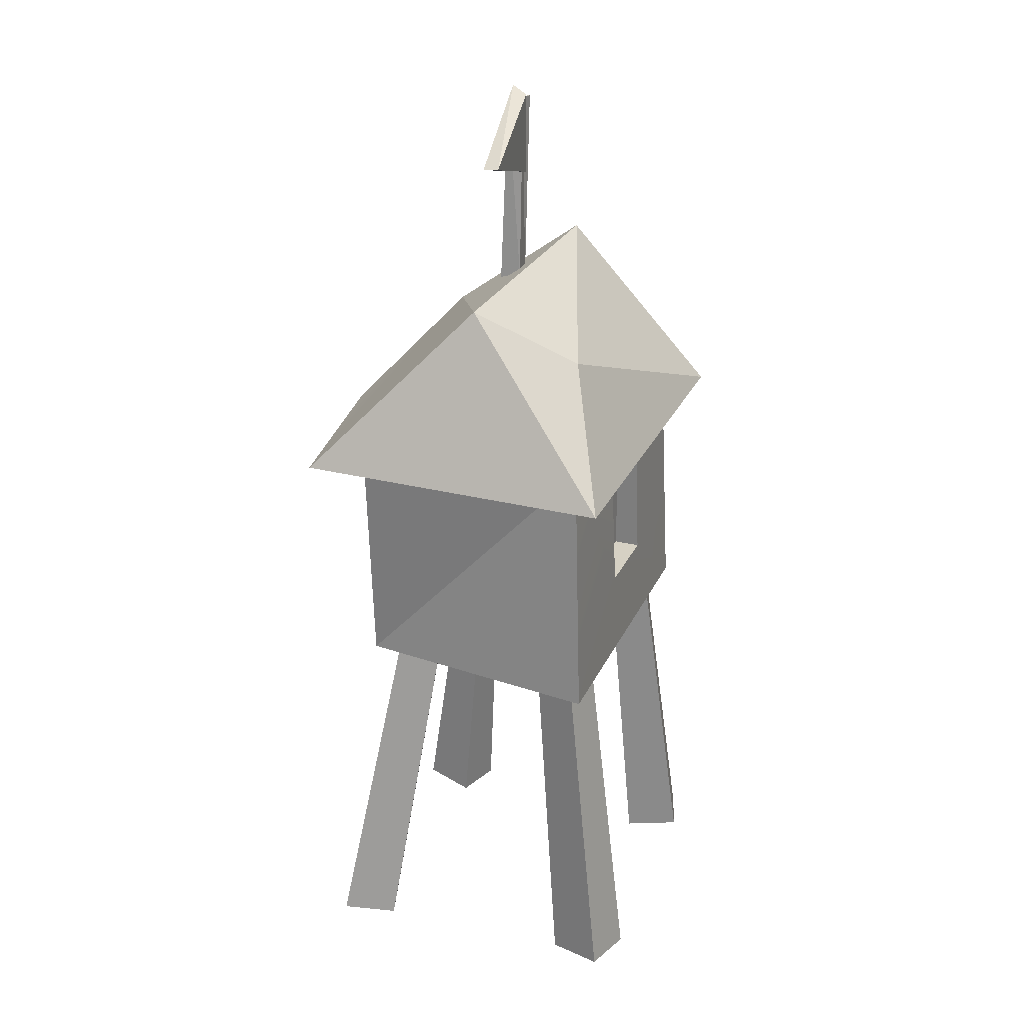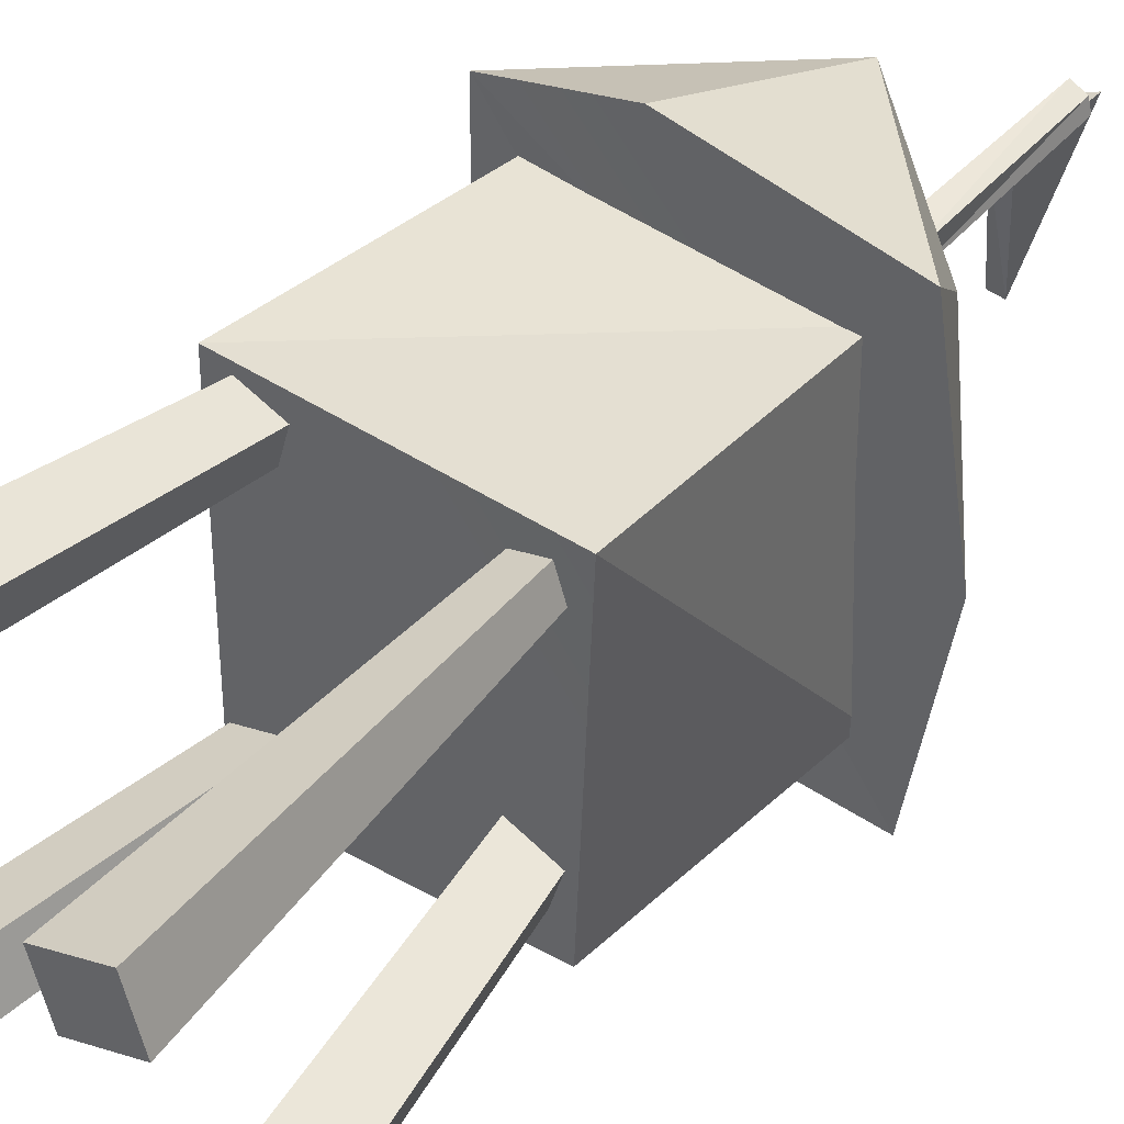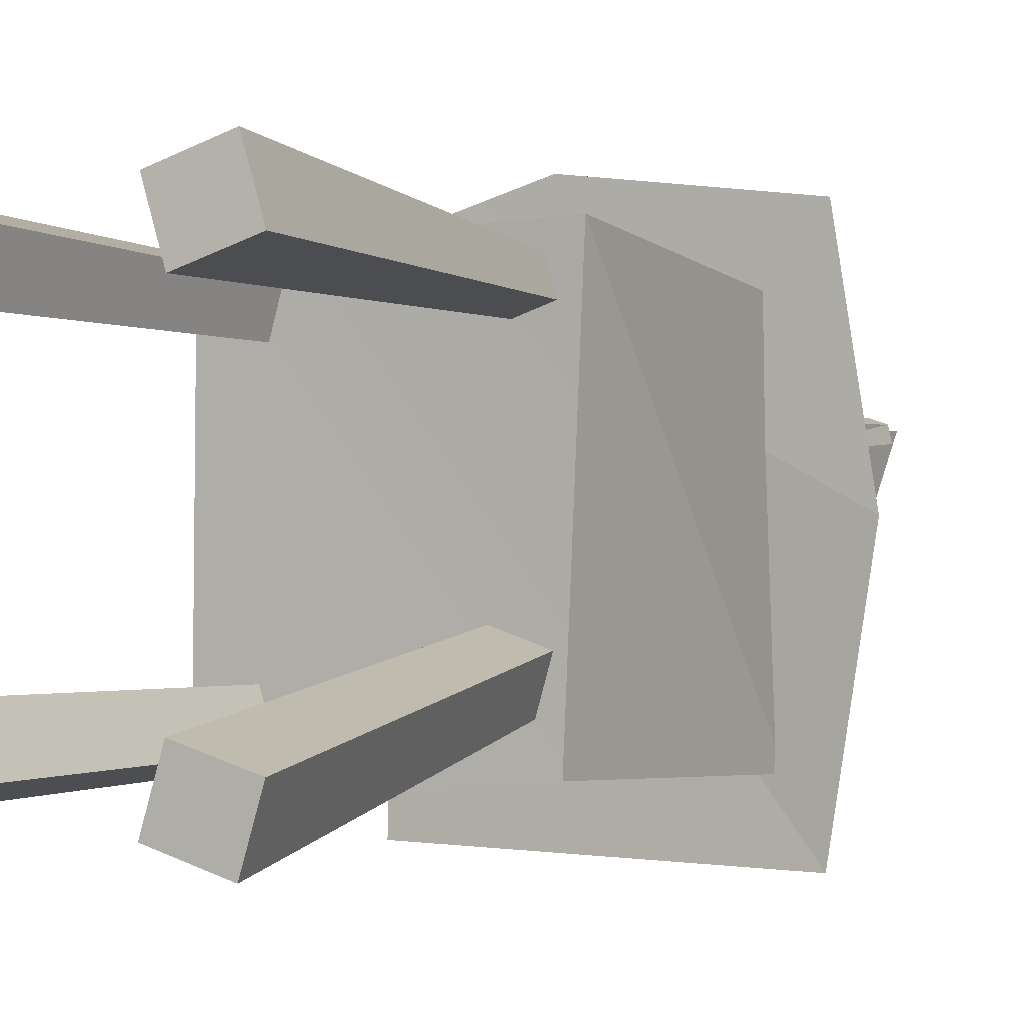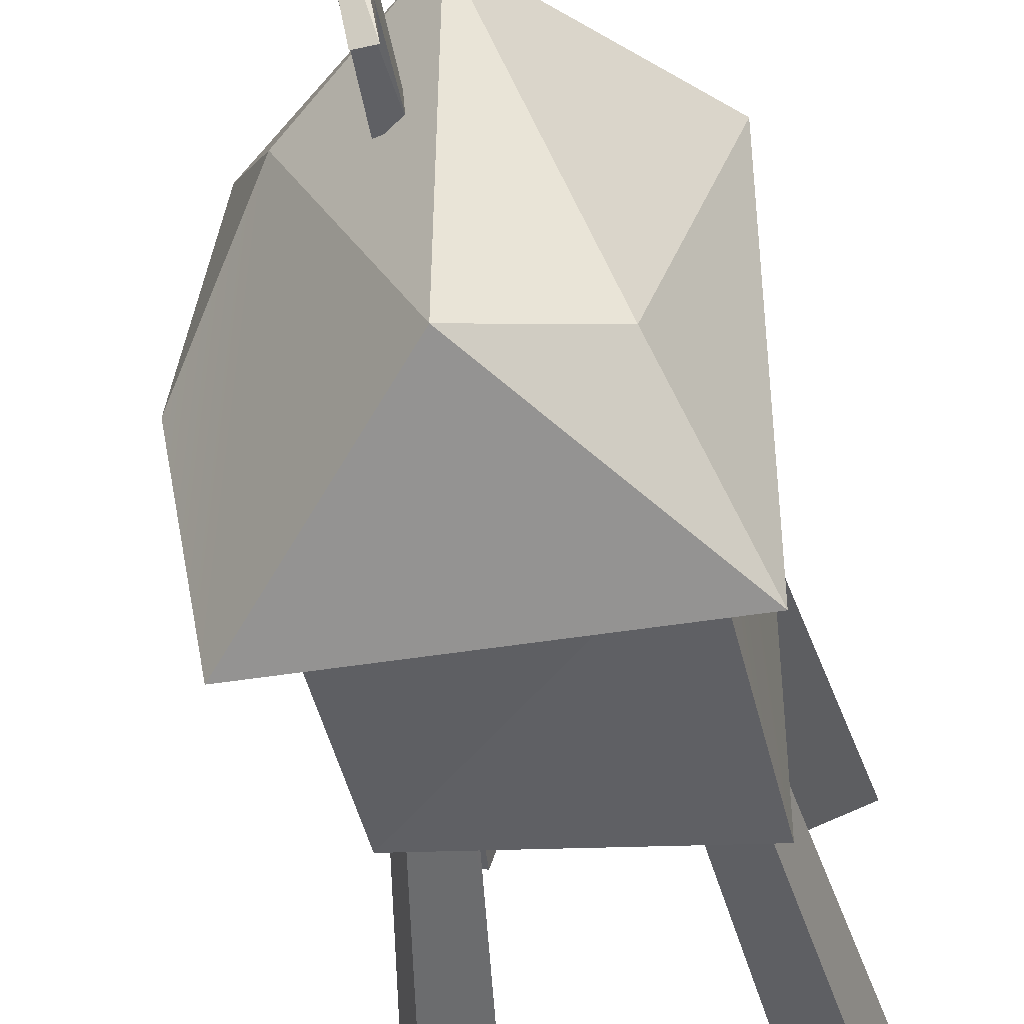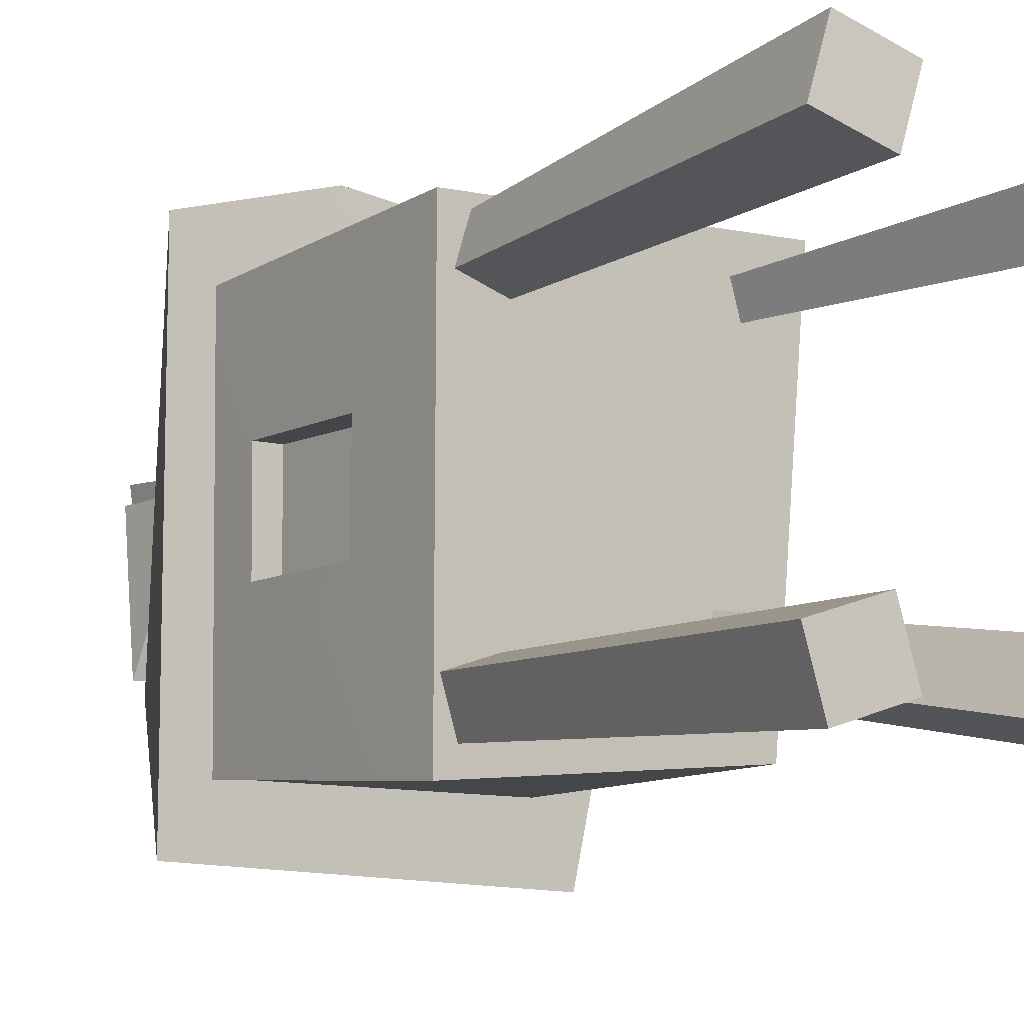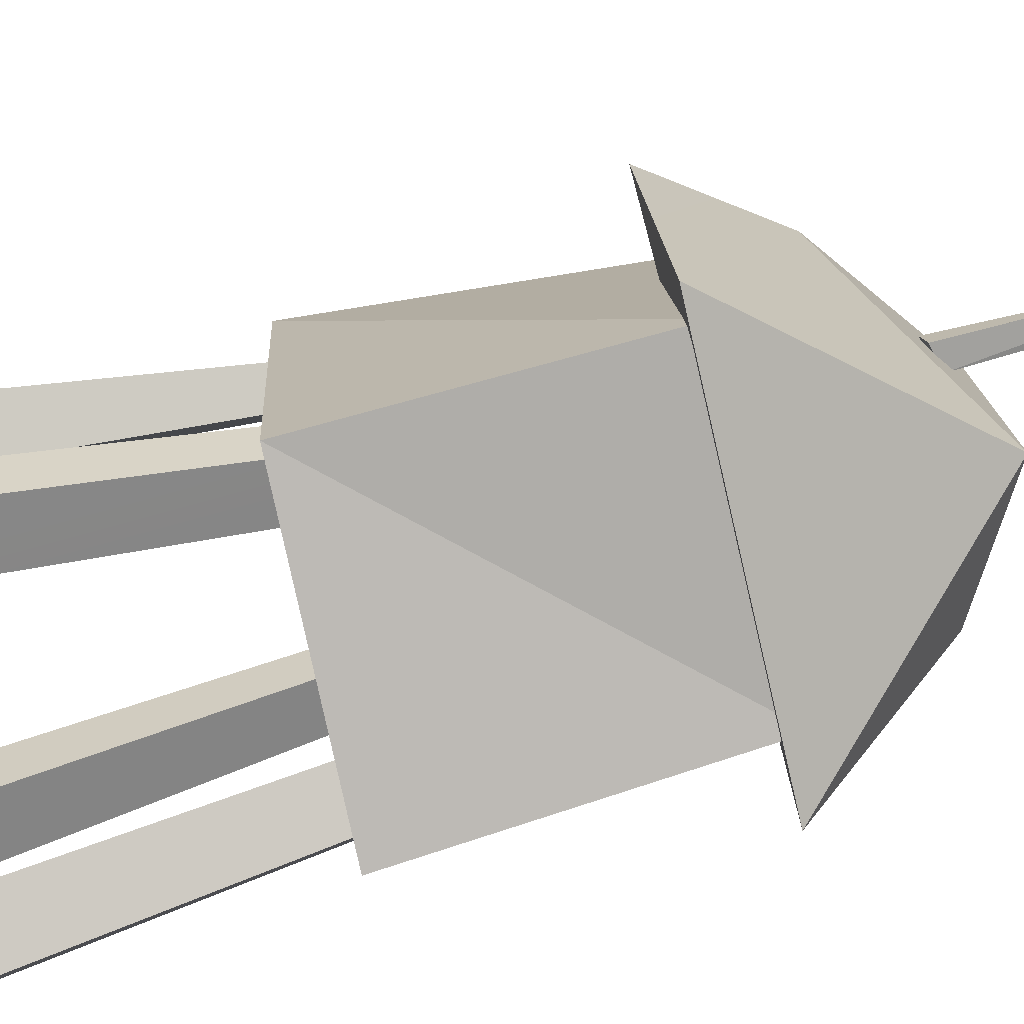
<metadata>
{"format":"obj","ext":"obj","renderer":"f3d","projection":"perspective","resolution":1024,"background":"white","views":[{"elev":26.7,"azim":-158.9,"up":"+Y"},{"elev":41.3,"azim":39.7,"up":"+Z"},{"elev":-1.5,"azim":31.8,"up":"+Z"},{"elev":-42.6,"azim":-169.6,"up":"+Z"},{"elev":-8.6,"azim":-36.5,"up":"+Z"},{"elev":-78.0,"azim":104.4,"up":"+Z"}]}
</metadata>
<code>
v -1.204 3.388 1.022
v -1.507 0.04162 1.585
v -1.654 0.04162 1.123
v -1.1 3.388 1.346
v -1.1 3.388 1.346
v -0.9963 1.621e-07 1.423
v -1.507 0.04162 1.585
v -0.7424 3.346 1.232
v -0.7424 3.346 1.232
v -1.144 1.621e-07 0.96
v -0.9963 1.621e-07 1.423
v -0.8459 3.346 0.9073
v -0.8459 3.346 0.9073
v -1.654 0.04162 1.123
v -1.144 1.621e-07 0.96
v -1.204 3.388 1.022
v -1.1 3.388 1.346
v -1.204 3.388 1.022
v -0.7424 3.346 1.232
v -0.8459 3.346 0.9073
v -0.9963 1.621e-07 1.423
v -1.654 0.04162 1.123
v -1.507 0.04162 1.585
v -1.144 1.621e-07 0.96
v 0.07983 6.977 0.433
v 0.09741 6.934 0.6305
v 0.2927 6.906 0.599
v 0.07983 6.977 0.433
v 0.1081 8.789 0.5847
v 0.09741 6.934 0.6305
v 0.09741 6.934 0.6305
v 0.08335 8.779 0.7132
v 0.2927 6.906 0.599
v 0.2927 6.906 0.599
v 0.2265 8.764 0.6664
v 0.2765 6.939 0.4037
v 0.2765 6.939 0.4037
v 0.2503 8.776 0.5389
v 0.07983 6.977 0.433
v 0.07983 6.977 0.433
v 0.2927 6.906 0.599
v 0.2765 6.939 0.4037
v 0.09741 6.934 0.6305
v 0.1081 8.789 0.5847
v 0.08335 8.779 0.7132
v 0.2927 6.906 0.599
v 0.08335 8.779 0.7132
v 0.2265 8.764 0.6664
v 0.2765 6.939 0.4037
v 0.2265 8.764 0.6664
v 0.2503 8.776 0.5389
v 0.07983 6.977 0.433
v 0.2503 8.776 0.5389
v 0.1081 8.789 0.5847
v 0.08335 8.779 0.7132
v 0.1081 8.789 0.5847
v 0.2265 8.764 0.6664
v 0.2503 8.776 0.5389
v 0.05279 8.375 -0.6185
v 0.2261 8.051 0.5995
v 0.229 8.892 0.627
v 0.0708 8.033 0.5653
v -0.09899 8.391 -0.6244
v 0.07229 8.819 0.5786
v 0.05279 8.375 -0.6185
v -0.09899 8.391 -0.6244
v 0.0708 8.033 0.5653
v 0.2261 8.051 0.5995
v 0.0708 8.033 0.5653
v 0.07229 8.819 0.5786
v 0.229 8.892 0.627
v 0.07229 8.819 0.5786
v -0.09899 8.391 -0.6244
v 0.05279 8.375 -0.6185
v 0.0708 8.033 0.5653
v 0.2261 8.051 0.5995
v 0.2261 8.051 0.5995
v 0.07229 8.819 0.5786
v 0.229 8.892 0.627
v 0.229 8.892 0.627
v -0.09899 8.391 -0.6244
v 0.05279 8.375 -0.6185
v -1.561 5.583 1.719
v 1.342 5.642 -2.031
v -1.586 5.574 -1.939
v 1.725 5.549 -0.01948
v -0.403 5.575 2.031
v 1.417 5.564 1.784
v -0.403 5.575 2.031
v -0.1336 7.185 1.586
v 1.417 5.564 1.784
v 1.342 5.642 -2.031
v 0.9772 6.407 1.044
v -0.1007 7.184 -1.268
v 1.725 5.549 -0.01948
v 1.342 5.642 -2.031
v -0.1007 7.184 -1.268
v -1.586 5.574 -1.939
v -1.561 5.583 1.719
v -1.035 6.661 -0.9223
v -0.1336 7.185 1.586
v 1.342 5.642 -2.031
v -1.561 5.583 1.719
v 1.725 5.549 -0.01948
v -0.1007 7.184 -1.268
v 0.9772 6.407 1.044
v -0.1336 7.185 1.586
v -0.1336 7.185 1.586
v -1.035 6.661 -0.9223
v -0.1007 7.184 -1.268
v -0.1007 7.184 -1.268
v -1.035 6.661 -0.9223
v -1.586 5.574 -1.939
v -1.035 6.661 -0.9223
v -1.561 5.583 1.719
v -1.586 5.574 -1.939
v -0.1336 7.185 1.586
v 0.9772 6.407 1.044
v 1.417 5.564 1.784
v 0.9772 6.407 1.044
v 1.725 5.549 -0.01948
v 1.417 5.564 1.784
v -0.1336 7.185 1.586
v -0.403 5.575 2.031
v -1.561 5.583 1.719
v 0.9514 3.545 1.054
v 1.483 0.04162 1.099
v 1.335 0.04162 1.561
v 0.876 3.545 1.29
v 0.876 3.545 1.29
v 1.335 0.04162 1.561
v 0.8246 1.621e-07 1.398
v 0.6154 3.503 1.207
v 0.6154 3.503 1.207
v 0.8246 1.621e-07 1.398
v 0.9723 -5.73e-17 0.9358
v 0.6908 3.503 0.9707
v 0.6908 3.503 0.9707
v 0.9723 -5.73e-17 0.9358
v 1.483 0.04162 1.099
v 0.9514 3.545 1.054
v 0.876 3.545 1.29
v 0.6154 3.503 1.207
v 0.9514 3.545 1.054
v 0.6908 3.503 0.9707
v 0.8246 1.621e-07 1.398
v 1.335 0.04162 1.561
v 1.483 0.04162 1.099
v 0.9723 -5.73e-17 0.9358
v 0.9139 3.471 -0.7344
v 1.335 0.04162 -1.724
v 1.483 0.04162 -1.261
v 0.8006 3.471 -1.09
v 0.8006 3.471 -1.09
v 0.8246 1.621e-07 -1.561
v 1.335 0.04162 -1.724
v 0.4088 3.429 -0.9644
v 0.4088 3.429 -0.9644
v 0.9723 1.621e-07 -1.098
v 0.8246 1.621e-07 -1.561
v 0.5222 3.429 -0.6093
v 0.5222 3.429 -0.6093
v 1.483 0.04162 -1.261
v 0.9723 1.621e-07 -1.098
v 0.9139 3.471 -0.7344
v 0.8006 3.471 -1.09
v 0.9139 3.471 -0.7344
v 0.4088 3.429 -0.9644
v 0.5222 3.429 -0.6093
v 0.8246 1.621e-07 -1.561
v 1.483 0.04162 -1.261
v 1.335 0.04162 -1.724
v 0.9723 1.621e-07 -1.098
v -1.275 3.545 -1.069
v -1.725 0.04162 -1.151
v -1.577 0.04162 -1.614
v -1.163 3.545 -1.419
v -1.163 3.545 -1.419
v -1.577 0.04162 -1.614
v -1.067 1.621e-07 -1.451
v -0.7767 3.503 -1.296
v -0.7767 3.503 -1.296
v -1.067 1.621e-07 -1.451
v -1.215 1.621e-07 -0.988
v -0.8885 3.503 -0.9458
v -0.8885 3.503 -0.9458
v -1.215 1.621e-07 -0.988
v -1.725 0.04162 -1.151
v -1.275 3.545 -1.069
v -1.163 3.545 -1.419
v -0.7767 3.503 -1.296
v -1.275 3.545 -1.069
v -0.8885 3.503 -0.9458
v -1.067 1.621e-07 -1.451
v -1.577 0.04162 -1.614
v -1.725 0.04162 -1.151
v -1.215 1.621e-07 -0.988
v -1.33 3.299 1.436
v 0.9804 3.359 -1.428
v -1.35 3.29 -1.629
v 1.167 3.28 1.491
v -1.235 5.769 1.318
v 1.024 5.764 -1.483
v 0.9804 5.689 1.26
v -1.33 3.299 1.436
v 0.9804 5.689 1.26
v 1.167 3.28 1.491
v 1.167 3.28 1.491
v 1.024 5.764 -1.483
v 0.9804 3.359 -1.428
v 0.9804 3.359 -1.428
v -1.222 5.747 -1.47
v -1.35 3.29 -1.629
v 1.024 5.764 -1.483
v -1.235 5.769 1.318
v -1.222 5.747 -1.47
v 0.9804 5.689 1.26
v -1.33 3.299 1.436
v -1.235 5.769 1.318
v 1.024 5.764 -1.483
v 1.167 3.28 1.491
v 0.9804 5.689 1.26
v -1.222 5.747 -1.47
v 0.9804 3.359 -1.428
v 1.024 5.764 -1.483
v -1.059 4.108 -0.4155
v -1.059 4.108 0.3722
v -1.306 4.108 0.3722
v -1.31 4.108 -0.4155
v -1.262 5.157 0.3722
v -1.306 4.108 0.3722
v -1.059 4.108 0.3722
v -1.059 5.157 0.3722
v -1.258 5.157 -0.4155
v -1.262 5.157 0.3722
v -1.059 5.157 0.3722
v -1.059 5.157 -0.4155
v -1.059 5.157 0.3722
v -1.059 4.108 0.3722
v -1.059 4.108 -0.4155
v -1.059 5.157 -0.4155
v -1.35 3.29 -1.629
v -1.31 4.108 -0.4155
v -1.33 3.299 1.436
v -1.222 5.747 -1.47
v -1.306 4.108 0.3722
v -1.262 5.157 0.3722
v -1.235 5.769 1.318
v -1.258 5.157 -0.4155
v -1.059 4.108 -0.4155
v -1.31 4.108 -0.4155
v -1.059 5.157 -0.4155
v -1.258 5.157 -0.4155
g House_3_GREEN
f 3 2 1
f 4 1 2
f 7 6 5
f 8 5 6
f 11 10 9
f 12 9 10
f 15 14 13
f 16 13 14
f 19 18 17
f 20 18 19
f 23 22 21
f 21 22 24
f 27 26 25
f 30 29 28
f 33 32 31
f 36 35 34
f 39 38 37
f 42 41 40
f 45 44 43
f 48 47 46
f 51 50 49
f 54 53 52
f 57 56 55
f 58 56 57
f 61 60 59
f 64 63 62
f 67 66 65
f 70 69 68
f 73 72 71
f 76 75 74
f 79 78 77
f 82 81 80
f 85 84 83
f 87 83 86
f 88 87 86
f 91 90 89
f 94 93 92
f 95 92 93
f 98 97 96
f 101 100 99
f 104 103 102
f 107 106 105
f 110 109 108
f 113 112 111
f 116 115 114
f 119 118 117
f 122 121 120
f 125 124 123
f 128 127 126
f 126 129 128
f 132 131 130
f 130 133 132
f 136 135 134
f 134 137 136
f 140 139 138
f 138 141 140
f 144 143 142
f 144 145 143
f 148 147 146
f 148 146 149
f 152 151 150
f 153 150 151
f 156 155 154
f 157 154 155
f 160 159 158
f 161 158 159
f 164 163 162
f 165 162 163
f 168 167 166
f 169 167 168
f 172 171 170
f 170 171 173
f 176 175 174
f 174 177 176
f 180 179 178
f 178 181 180
f 184 183 182
f 182 185 184
f 188 187 186
f 186 189 188
f 192 191 190
f 192 193 191
f 196 195 194
f 196 194 197
f 200 199 198
f 201 198 199
f 204 203 202
f 207 206 205
f 210 209 208
f 213 212 211
f 216 215 214
f 219 218 217
f 222 221 220
f 225 224 223
f 228 227 226
f 229 228 226
f 232 231 230
f 233 232 230
f 236 235 234
f 237 236 234
f 240 239 238
f 241 240 238
f 244 243 242
f 245 242 243
f 246 243 244
f 247 246 244
f 248 247 244
f 247 248 249
f 248 245 249
f 249 245 243
f 252 251 250
f 253 251 252

</code>
